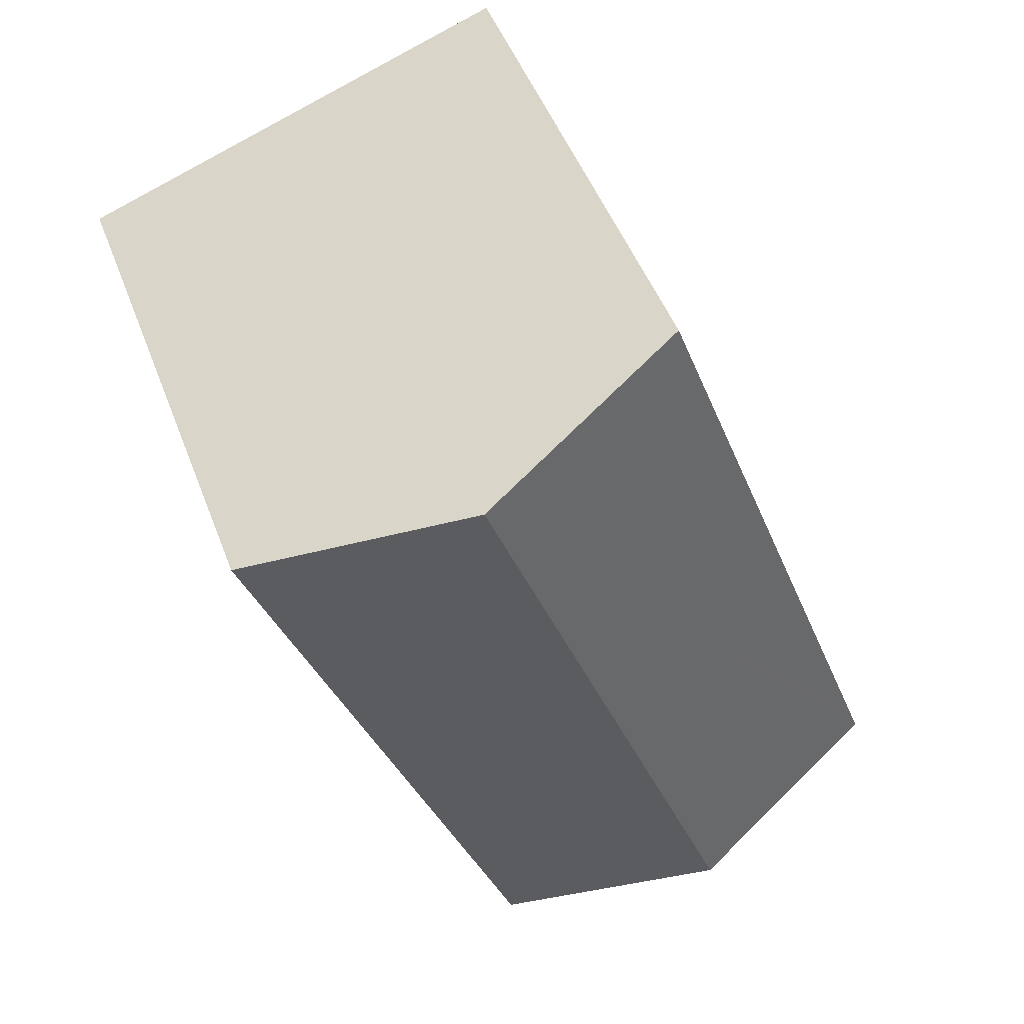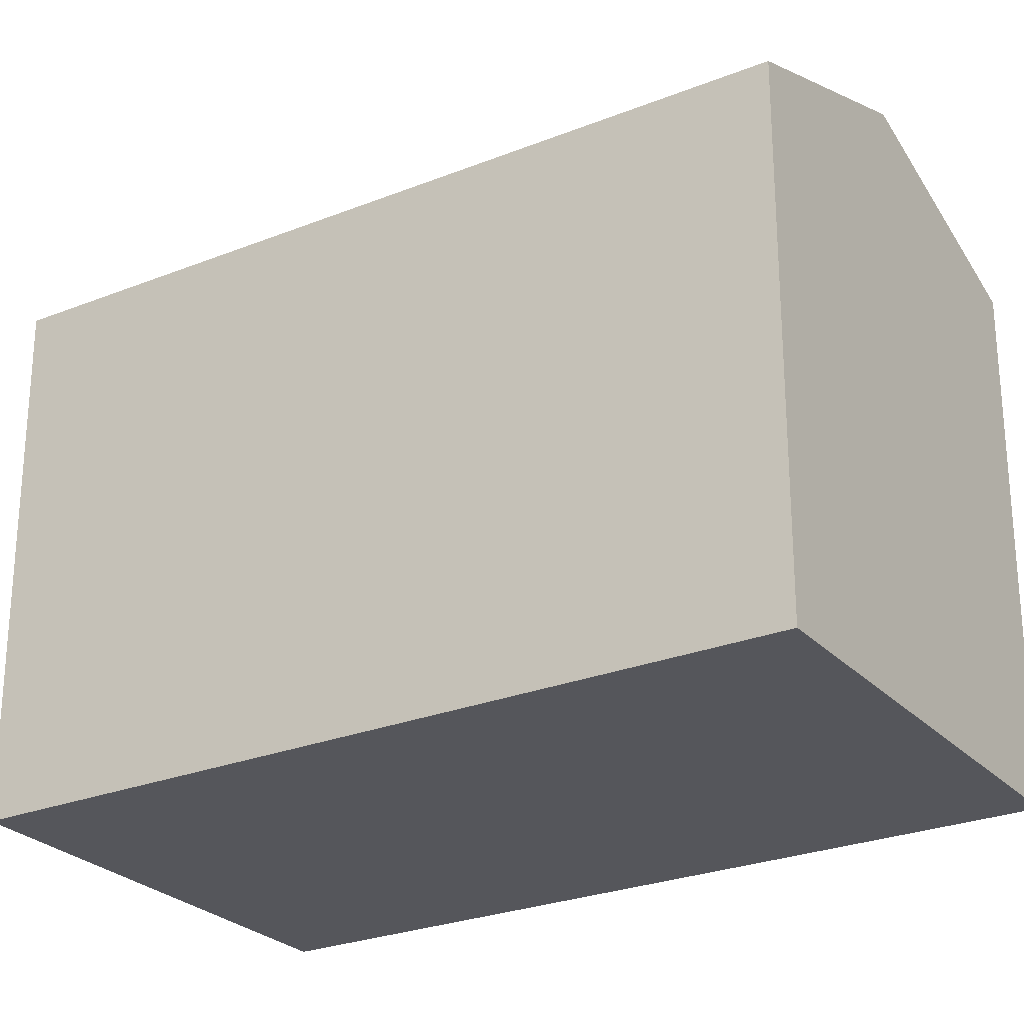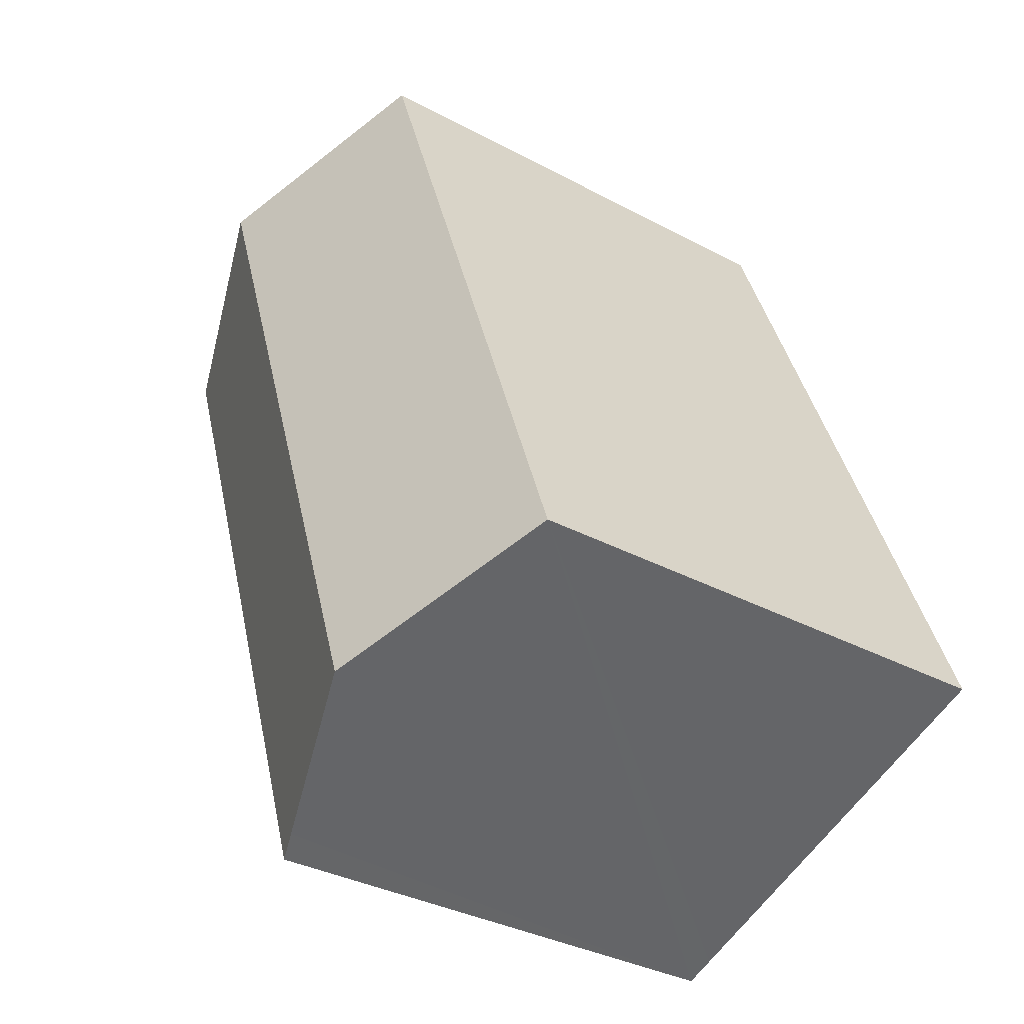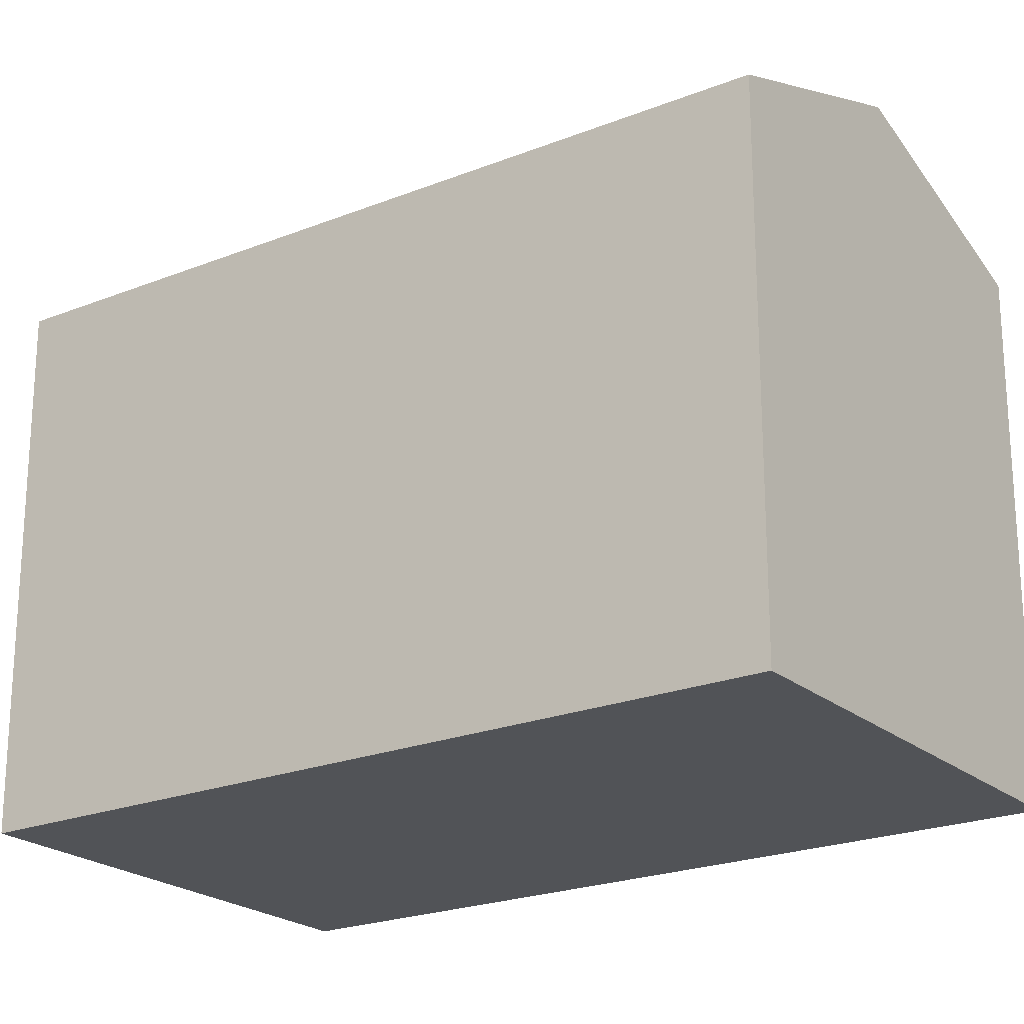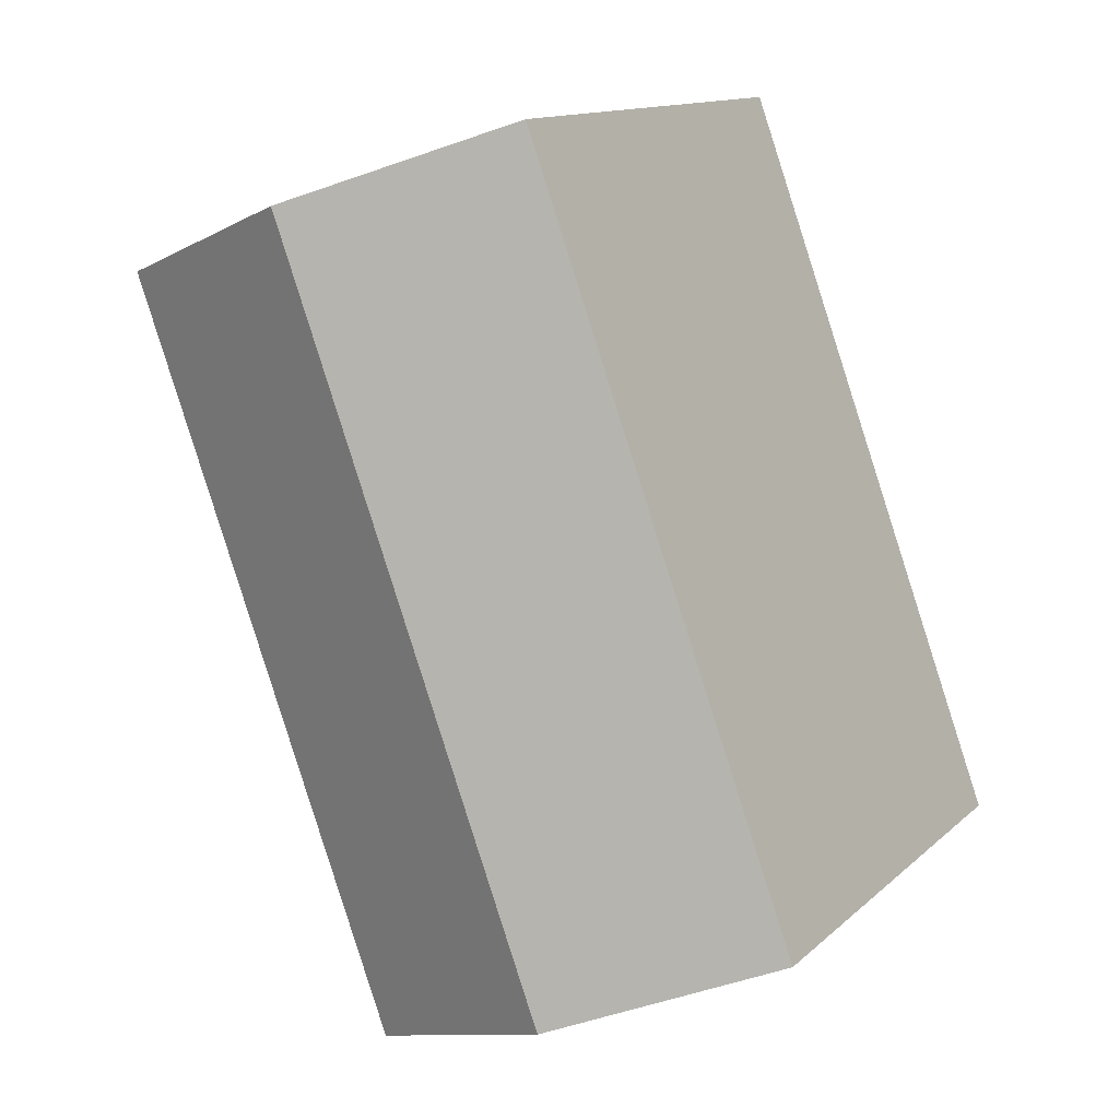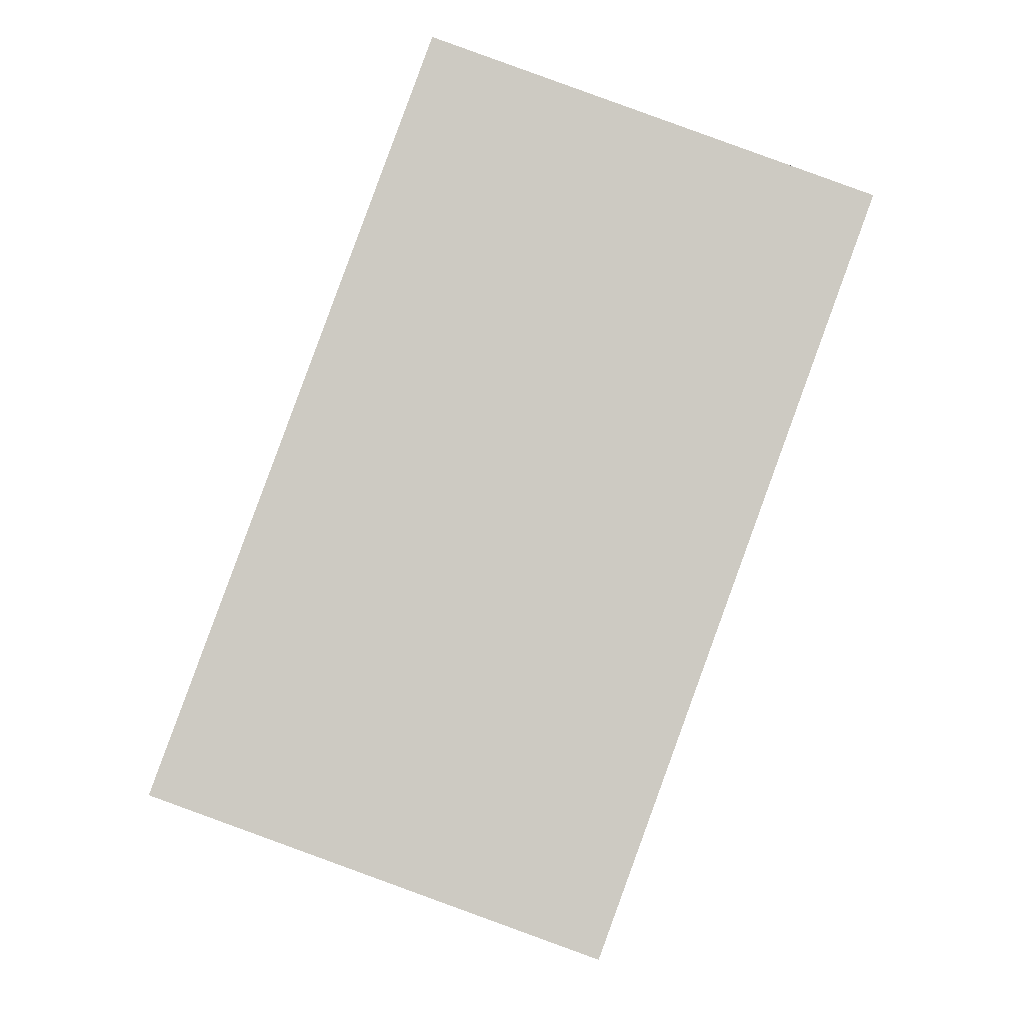
<metadata>
{"format":"obj","ext":"obj","renderer":"f3d","projection":"perspective","resolution":1024,"background":"white","views":[{"elev":49.2,"azim":159.6,"up":"+Z"},{"elev":-26.2,"azim":142.4,"up":"+Y"},{"elev":-34.7,"azim":-125.6,"up":"+Z"},{"elev":-22.1,"azim":-35.0,"up":"+Y"},{"elev":13.1,"azim":-151.7,"up":"+Z"},{"elev":-3.7,"azim":-0.5,"up":"+Z"}]}
</metadata>
<code>
v  18.27 13.37 14.68
v  12.84 15.51 17.46
v  18.53 13.37 15.4
v  13.11 13.37 0.562
v  11.39 13.37 -4.141
v  10.57 13.68 -3.844
v  5.692 15.51 -2.07
v  0.772 13.66 -0.281
v  0 13.37 8.189e-16
v  0.206 13.37 0.562
v  2.717 13.37 7.436
v  4.231 13.37 11.58
v  7.134 13.37 19.53
v  11.39 2.536e-16 -4.141
v  10.57 2.354e-16 -3.844
v  0 0 0
v  5.692 1.268e-16 -2.07
v  0.772 1.721e-17 -0.281
v  7.134 -1.196e-15 19.53
v  2.717 -4.553e-16 7.436
v  0.206 -3.441e-17 0.562
v  4.231 -7.09e-16 11.58
v  18.53 -9.429e-16 15.4
v  12.84 -1.069e-15 17.46
v  13.11 -3.441e-17 0.562
v  18.27 -8.991e-16 14.68
g defaultobject
f 1 2 3
f 2 1 4
f 2 4 5
f 2 5 6
f 2 6 7
f 8 2 7
f 2 8 9
f 2 9 10
f 2 10 11
f 2 11 12
f 2 12 13
f 14 6 5
f 6 14 7
f 7 14 8
f 8 14 9
f 9 14 15
f 9 15 16
f 16 15 17
f 16 17 18
f 16 10 9
f 10 16 11
f 11 16 12
f 12 16 13
f 13 16 19
f 19 16 20
f 20 16 21
f 19 20 22
f 19 2 13
f 2 19 3
f 3 19 23
f 23 19 24
f 4 14 5
f 14 4 1
f 14 1 25
f 25 1 26
f 26 1 3
f 26 3 23
f 22 24 19
f 24 22 23
f 23 22 26
f 26 22 25
f 25 22 20
f 25 20 21
f 25 21 14
f 14 21 15
f 15 21 16
f 15 16 18
f 15 18 17

</code>
